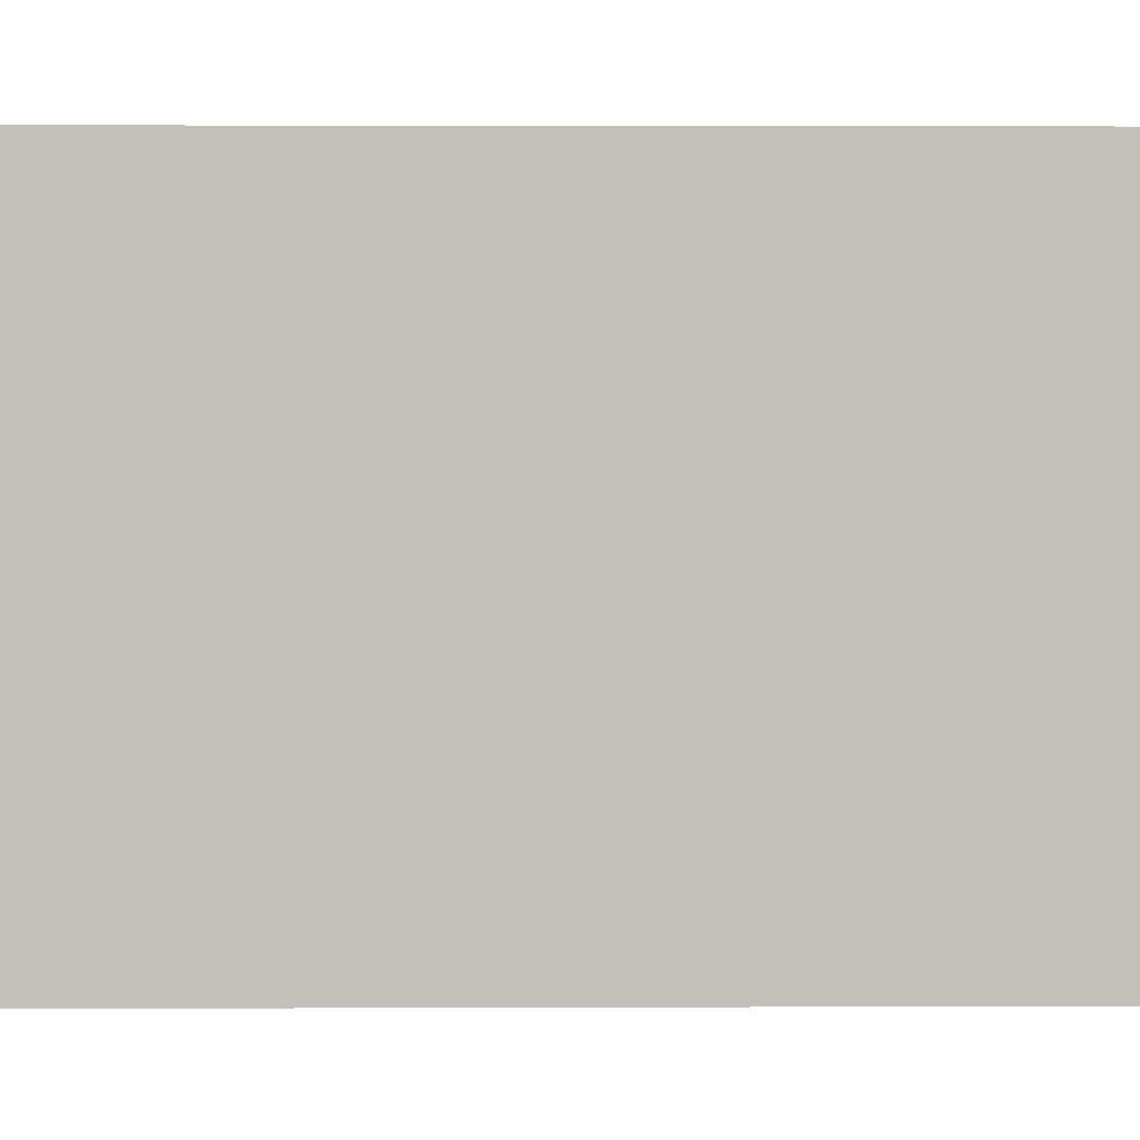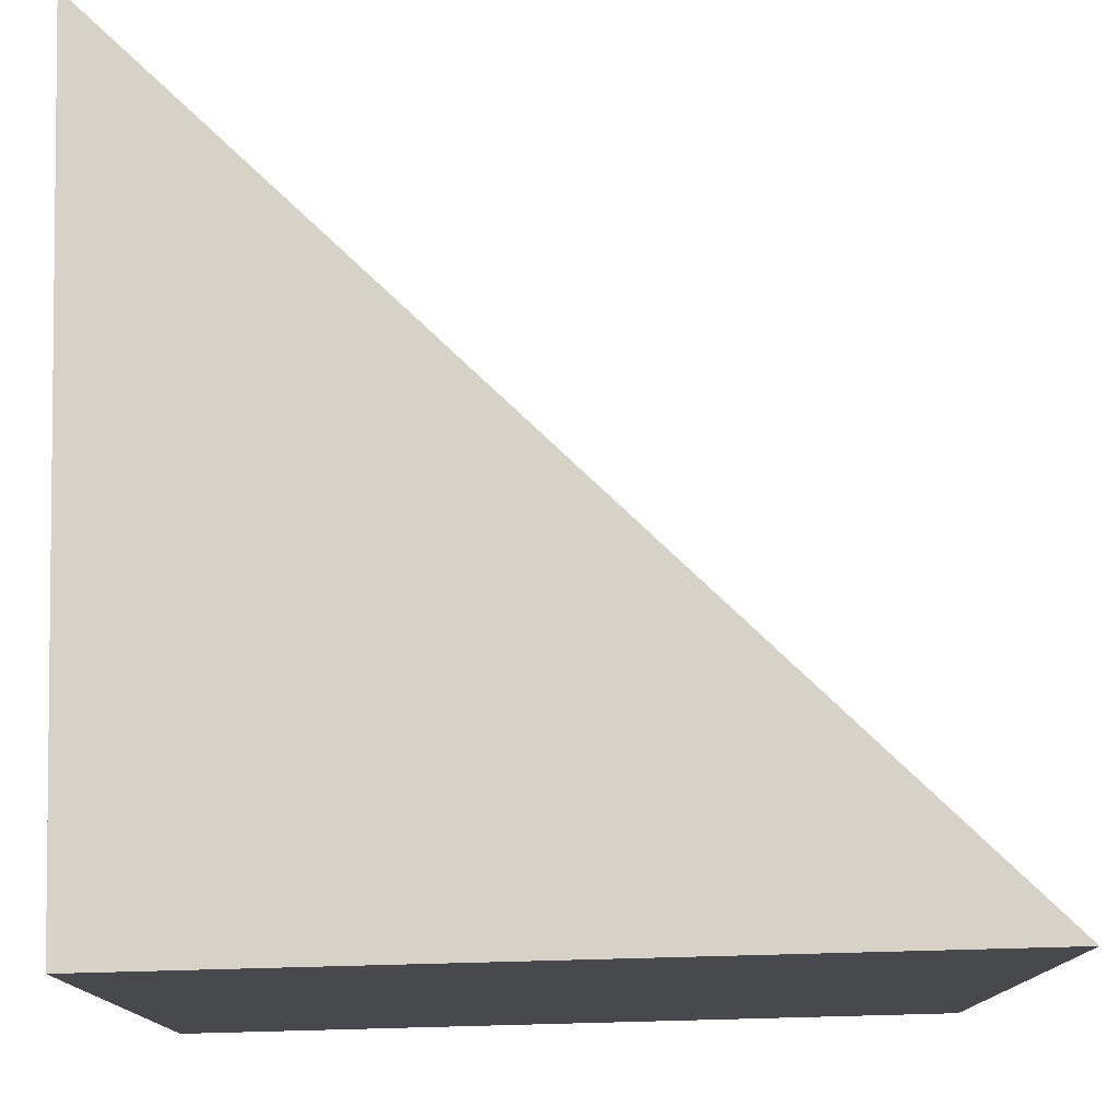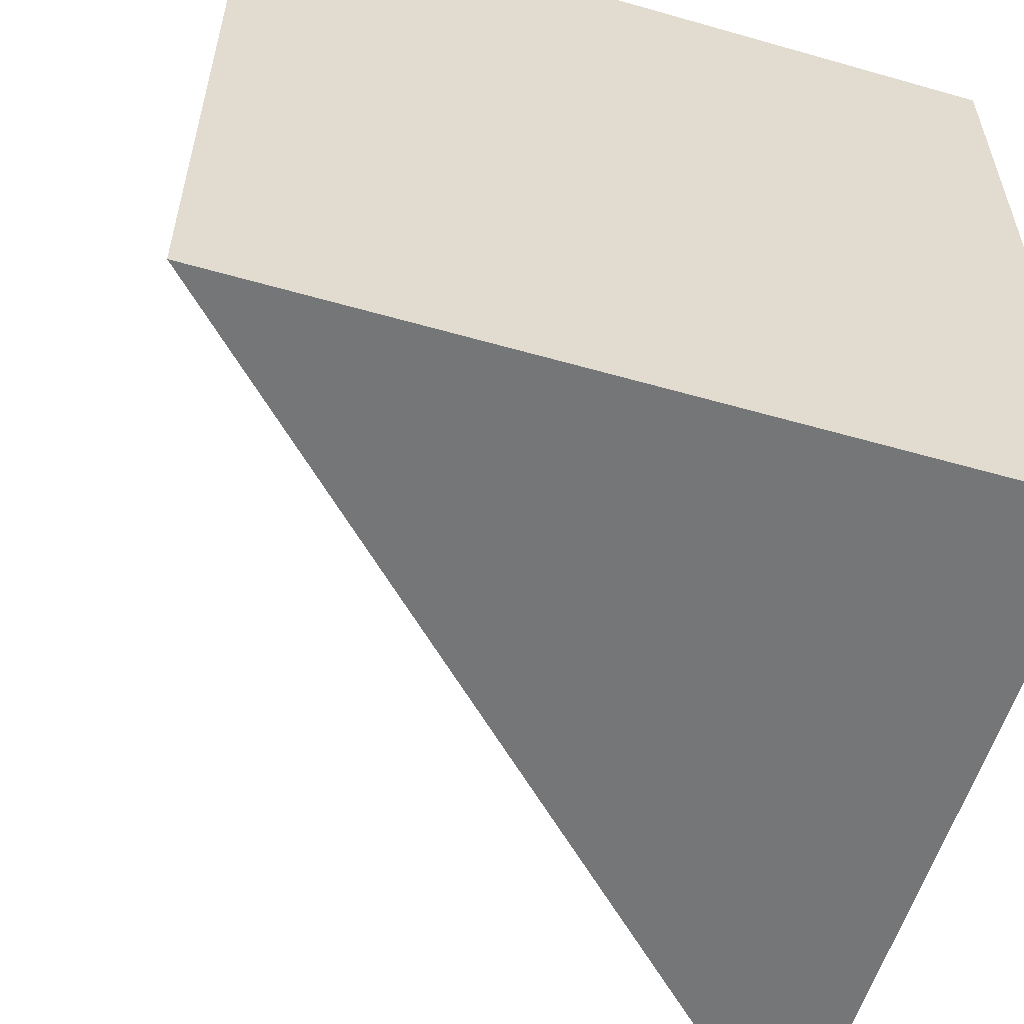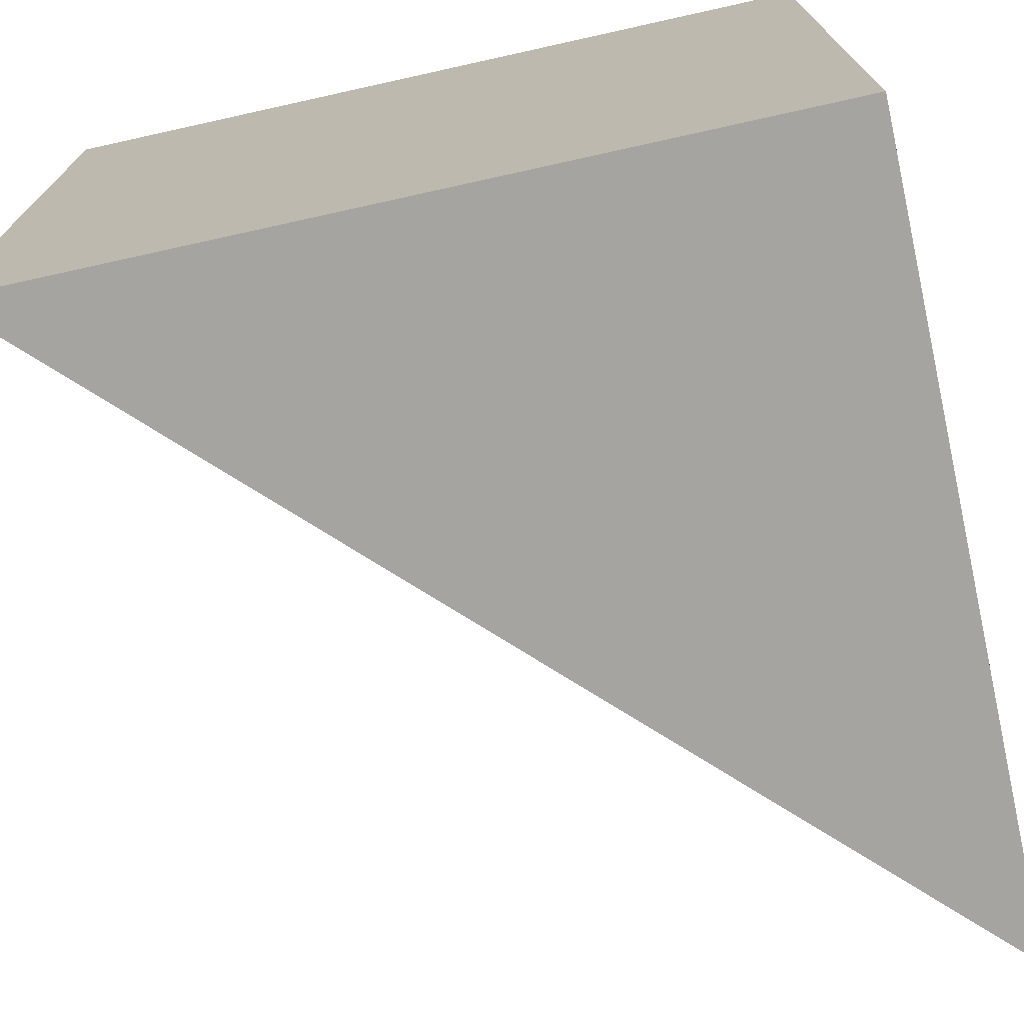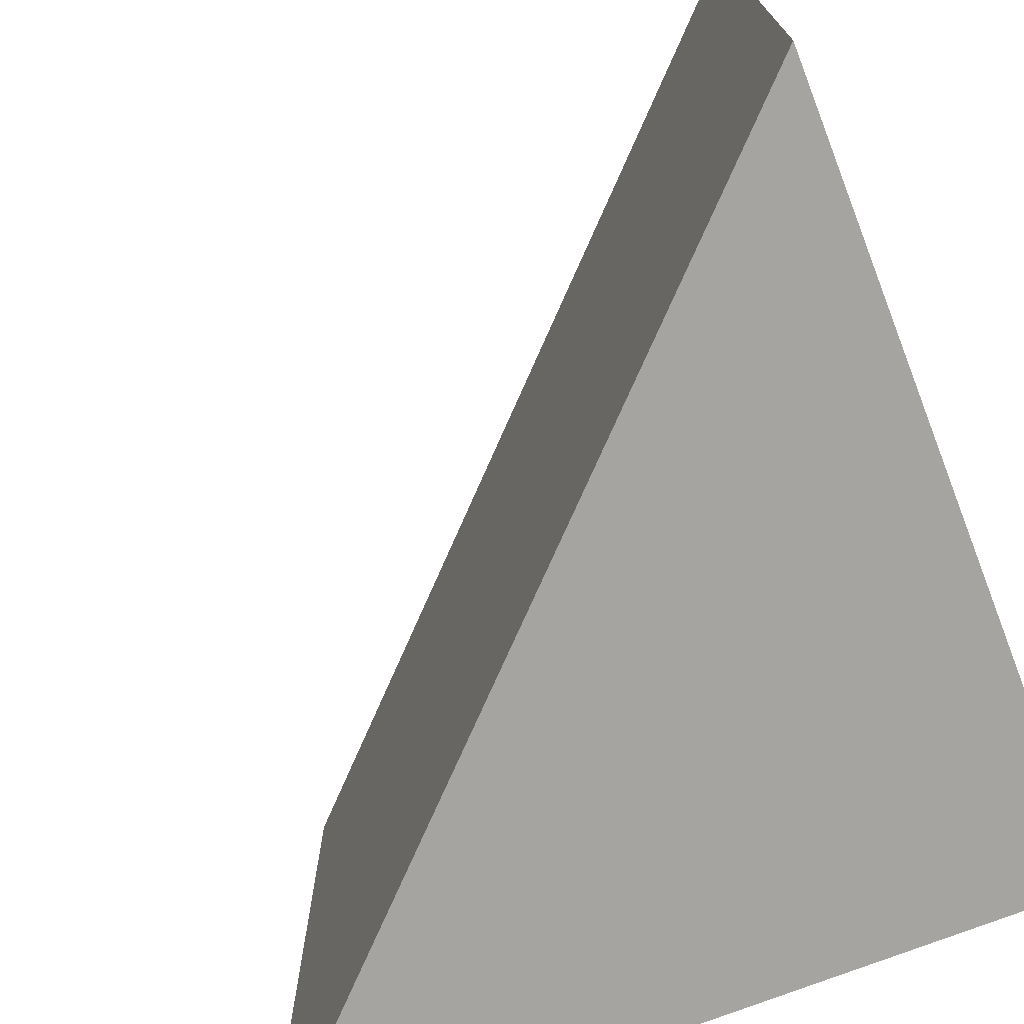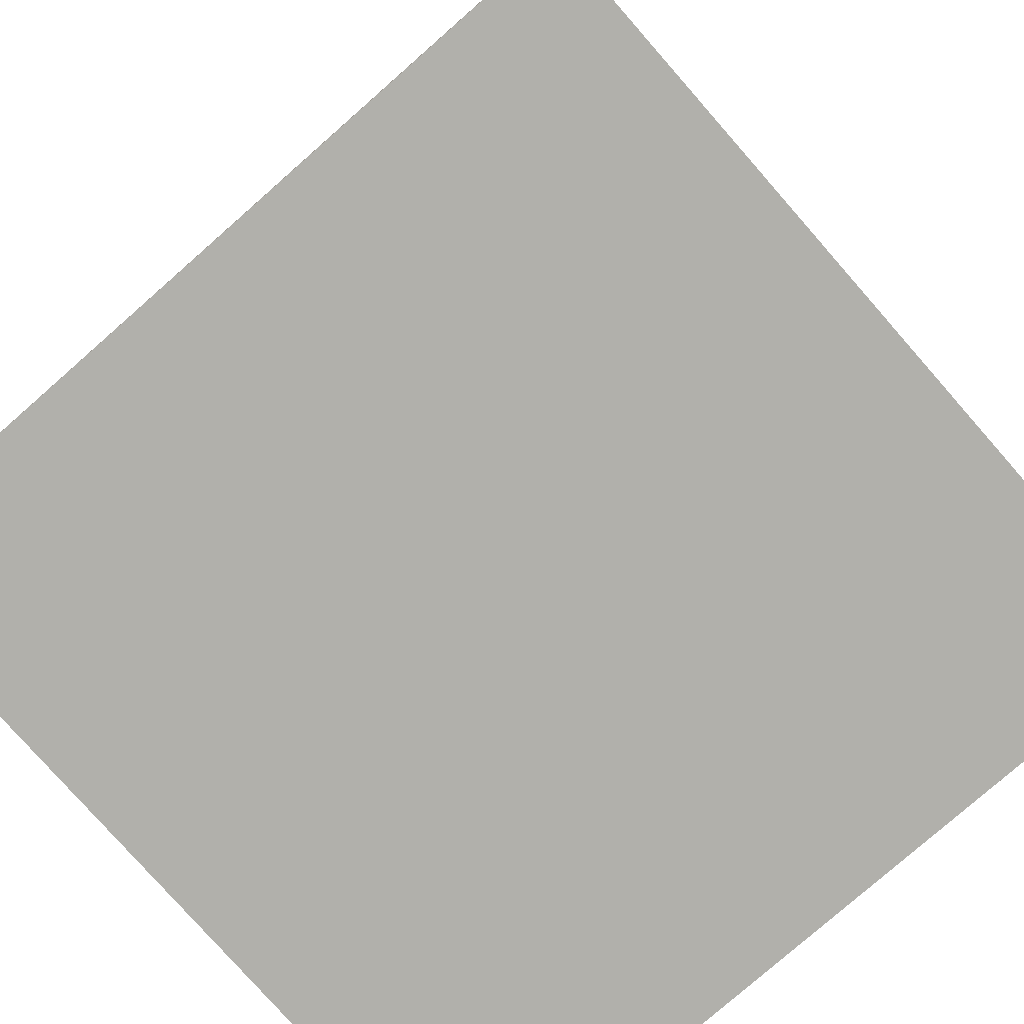
<metadata>
{"format":"obj","ext":"obj","renderer":"f3d","projection":"perspective","resolution":1024,"background":"white","views":[{"elev":3.0,"azim":-45.7,"up":"+Y"},{"elev":77.5,"azim":178.5,"up":"+Y"},{"elev":-56.8,"azim":73.4,"up":"+Y"},{"elev":-73.3,"azim":102.5,"up":"+Y"},{"elev":-73.3,"azim":21.3,"up":"+Y"},{"elev":-78.5,"azim":41.3,"up":"+Z"}]}
</metadata>
<code>
o cuboid
v 1 1 1
v 1 1 0
v 1 0 1
v 1 0 0
v 0 1 0
v 0 0 0
f 2 1 3 4
f 1 2 5
f 4 3 6
f 5 2 4 6
f 3 1 5 6

</code>
